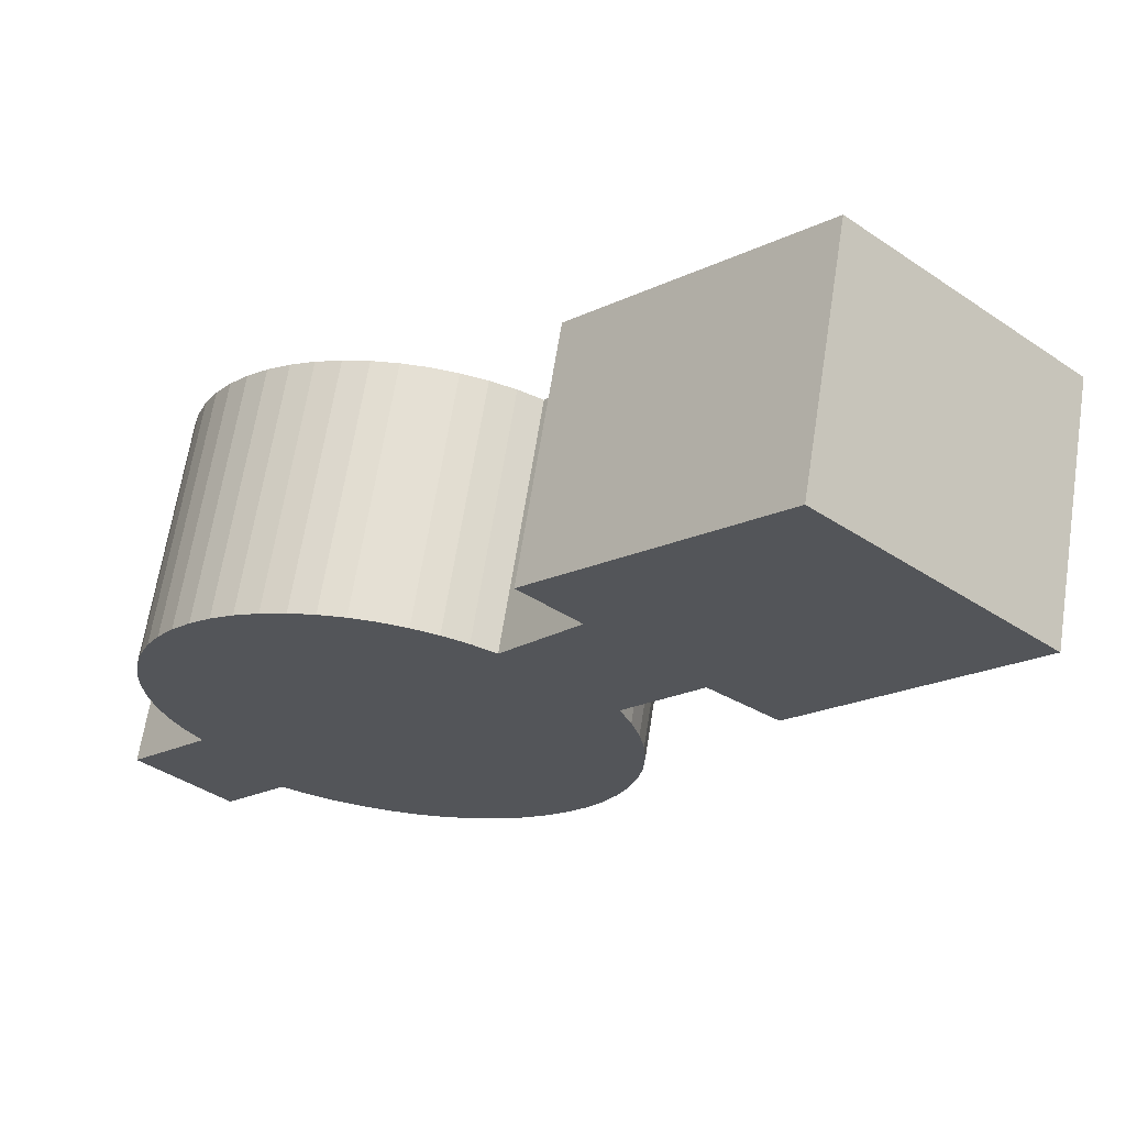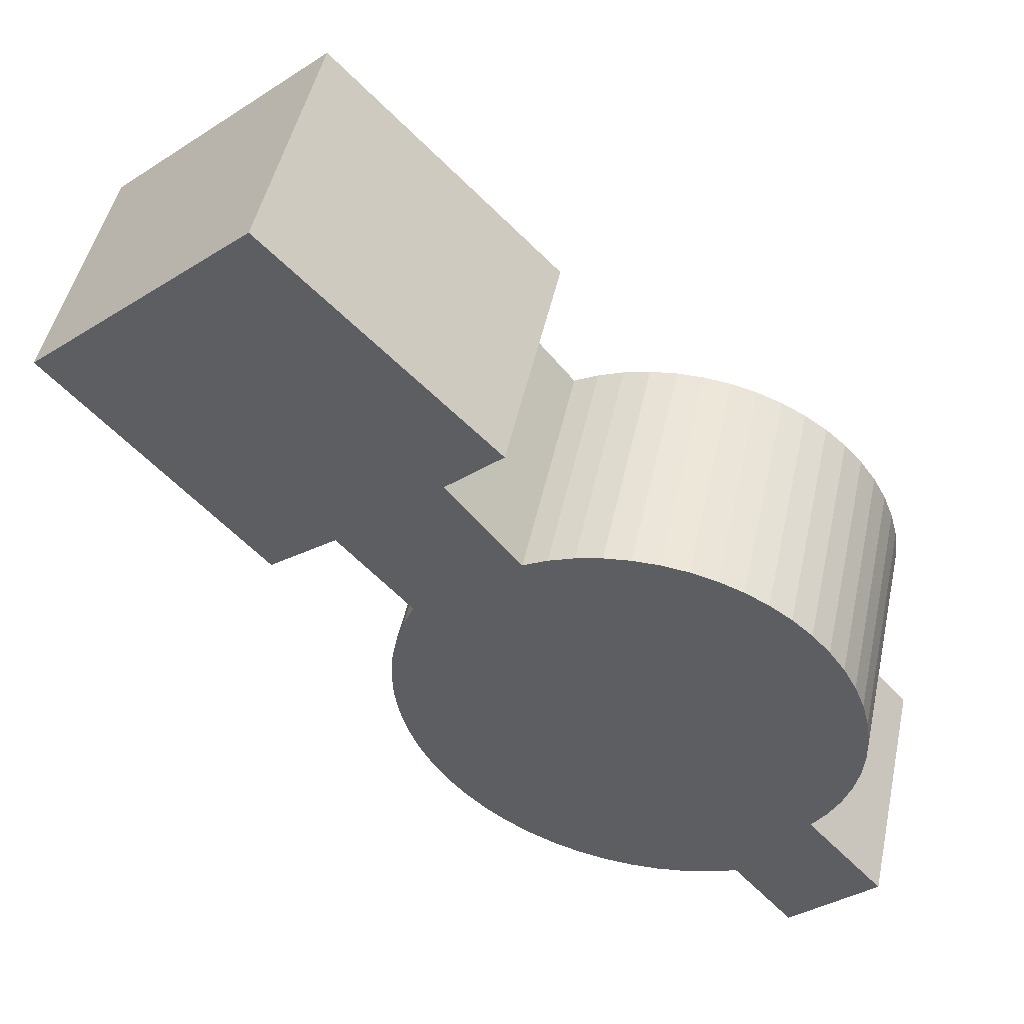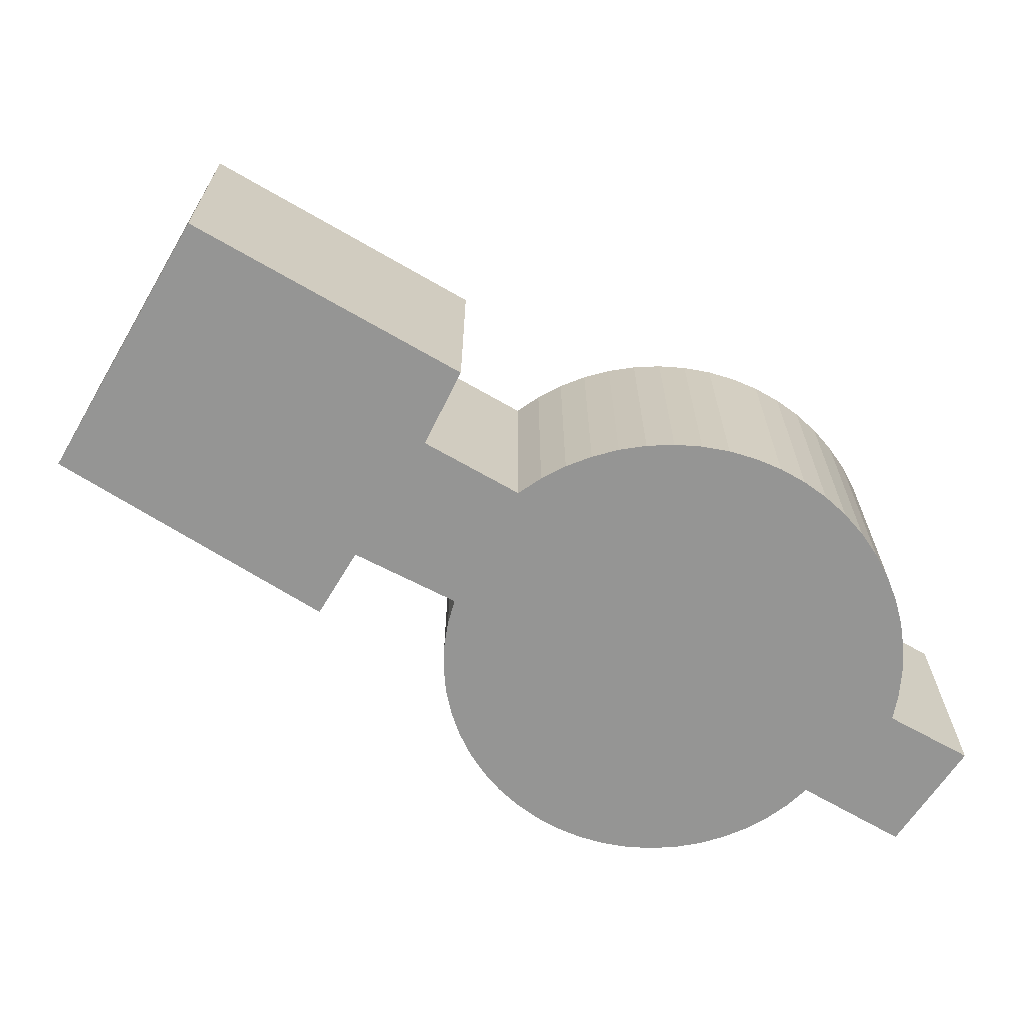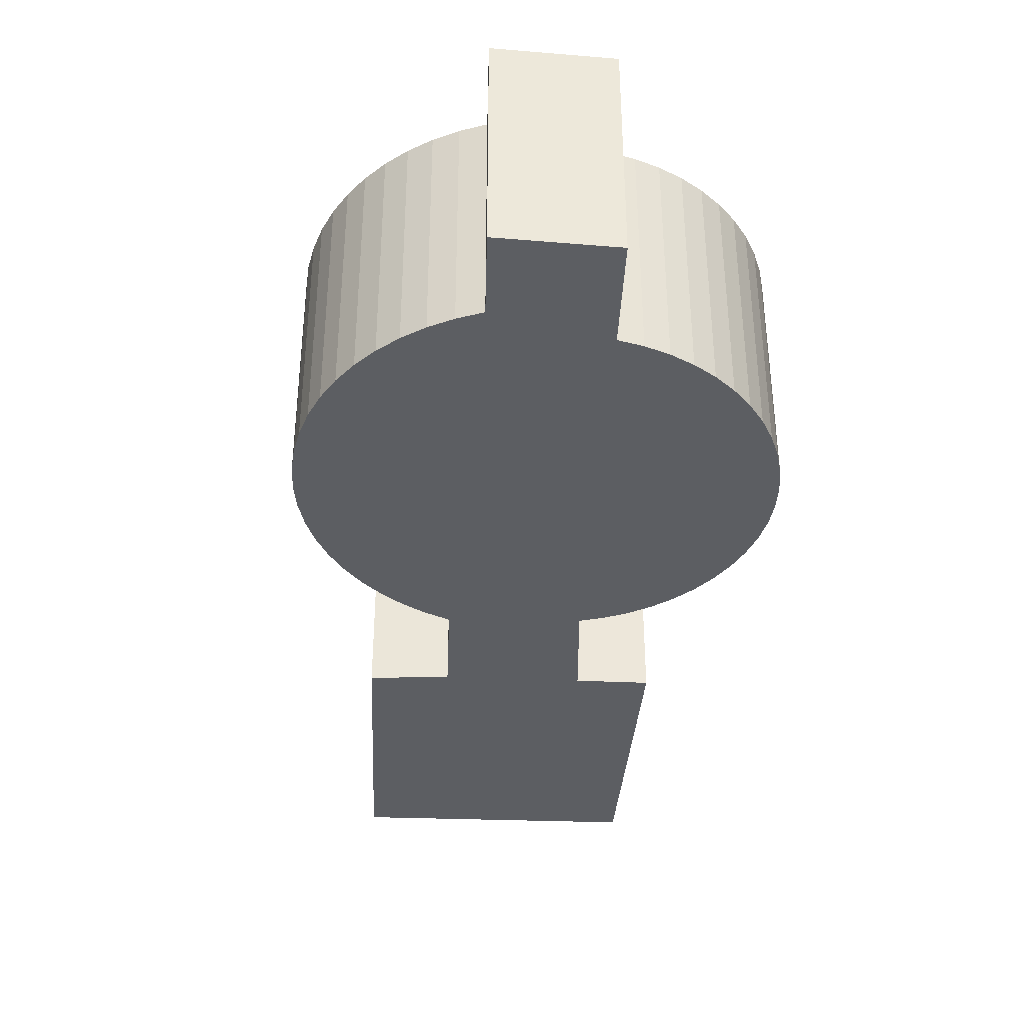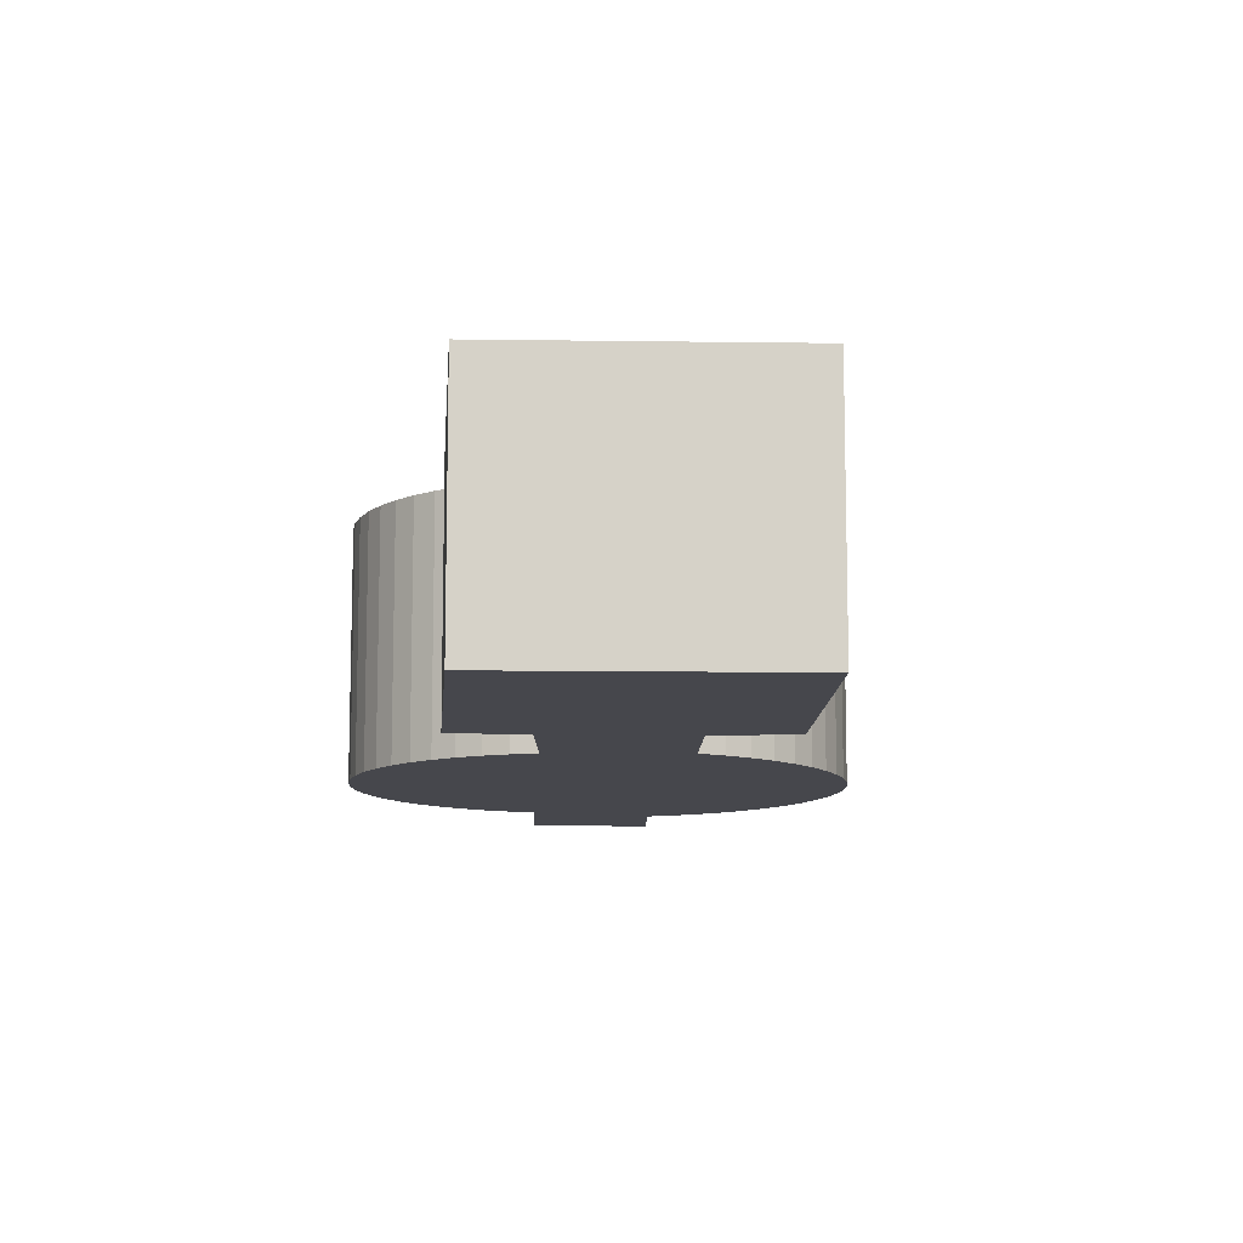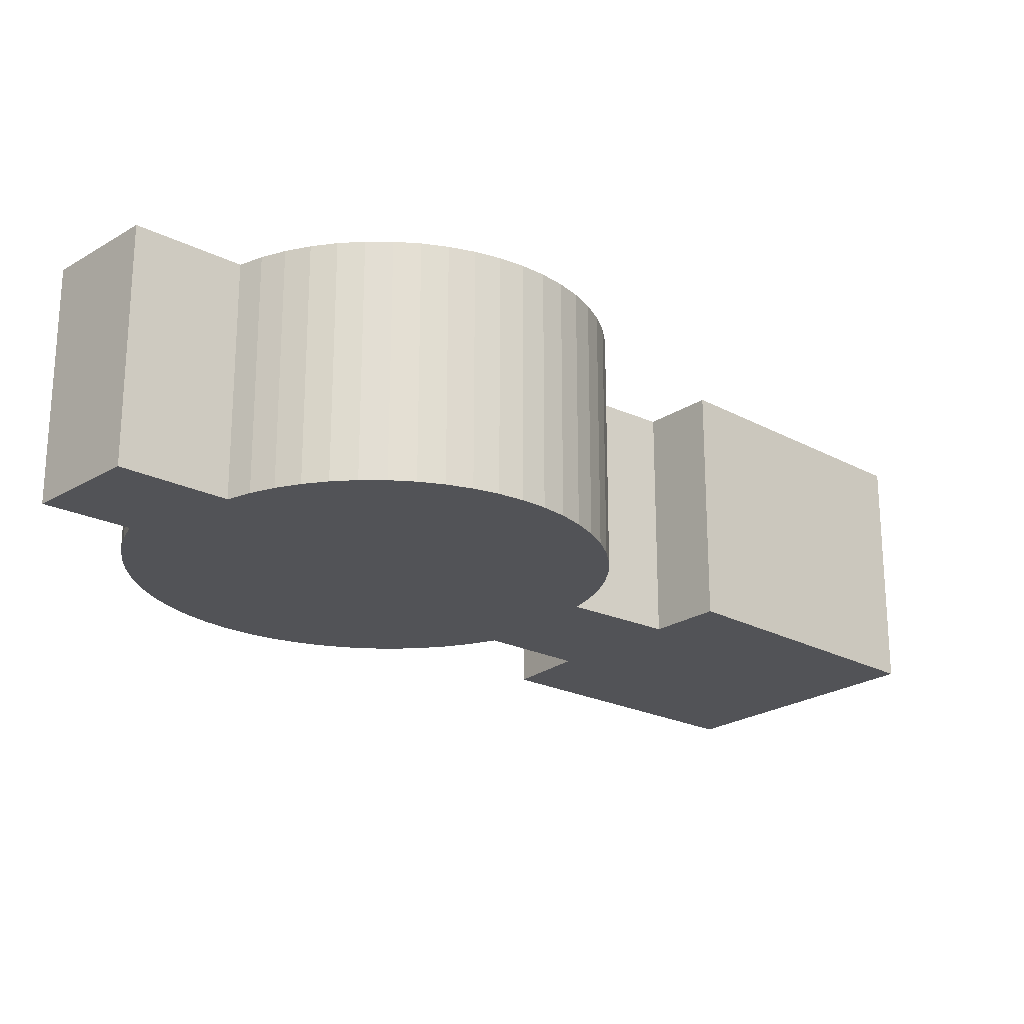
<metadata>
{"format":"obj","ext":"obj","renderer":"f3d","projection":"perspective","resolution":1024,"background":"white","views":[{"elev":65.3,"azim":8.9,"up":"+Z"},{"elev":47.9,"azim":-167.8,"up":"+Z"},{"elev":-67.4,"azim":101.6,"up":"+Y"},{"elev":-38.0,"azim":-140.6,"up":"+Y"},{"elev":-10.9,"azim":39.9,"up":"+Y"},{"elev":-22.5,"azim":-88.9,"up":"+Y"}]}
</metadata>
<code>
v  8.276 5.813 10.01
v  8.836 5.813 9.725
v  7.686 5.813 10.23
v  0.000124 5.813 -0.000184
v  3.446 5.813 -0.3801
v  2.009 5.813 -2.044
v  1.837 5.813 2.054
v  4.065 5.813 -0.6314
v  4.707 5.813 -0.812
v  5.366 5.813 -0.9197
v  6.032 5.813 -0.9522
v  6.698 5.813 -0.9109
v  7.355 5.813 -0.7946
v  7.995 5.813 -0.6054
v  1.499 5.813 2.585
v  8.61 5.813 -0.346
v  1.226 5.813 3.152
v  1.023 5.813 3.748
v  9.192 5.813 -0.01874
v  0.8911 5.813 4.363
v  9.733 5.813 0.3712
v  0.834 5.813 4.99
v  10.23 5.813 0.8194
v  0.8508 5.813 5.619
v  10.67 5.813 1.32
v  0.9421 5.813 6.242
v  11.05 5.813 1.867
v  1.107 5.813 6.85
v  11.37 5.813 2.454
v  1.342 5.813 7.433
v  11.62 5.813 3.072
v  1.646 5.813 7.985
v  11.8 5.813 3.714
v  2.012 5.813 8.497
v  11.91 5.813 4.373
v  2.436 5.813 8.962
v  11.94 5.813 5.04
v  2.912 5.813 9.373
v  11.9 5.813 5.705
v  3.434 5.813 9.726
v  11.78 5.813 6.362
v  3.994 5.813 10.01
v  4.583 5.813 10.23
v  11.59 5.813 7.002
v  5.195 5.813 10.38
v  11.33 5.813 7.617
v  5.82 5.813 10.46
v  13.04 5.813 9.54
v  6.45 5.813 10.46
v  7.075 5.813 10.38
v  10.54 5.813 11.83
v  19.39 5.813 13.68
v  14.6 5.813 8.327
v  9.217 5.813 13.05
v  14.29 5.813 18.25
v  11.78 -3.896e-16 6.363
v  11.33 -4.664e-16 7.617
v  11.9 -3.494e-16 5.706
v  11.59 -4.288e-16 7.002
v  2.009 1.251e-16 -2.044
v  1.837 -1.258e-16 2.054
v  0 0 0
v  3.446 2.326e-17 -0.3799
v  0.8506 -3.441e-16 5.619
v  0.9419 -3.822e-16 6.242
v  1.107 -4.194e-16 6.85
v  1.342 -4.552e-16 7.433
v  4.064 3.865e-17 -0.6312
v  1.645 -4.89e-16 7.985
v  4.707 4.971e-17 -0.8118
v  2.012 -5.203e-16 8.497
v  5.366 5.631e-17 -0.9195
v  2.435 -5.488e-16 8.962
v  6.032 5.829e-17 -0.952
v  2.912 -5.74e-16 9.373
v  6.698 5.576e-17 -0.9107
v  3.433 -5.955e-16 9.726
v  7.355 4.864e-17 -0.7944
v  3.994 -6.132e-16 10.01
v  7.995 3.706e-17 -0.6052
v  4.583 -6.266e-16 10.23
v  5.195 -6.356e-16 10.38
v  8.609 2.117e-17 -0.3458
v  5.82 -6.402e-16 10.46
v  9.192 1.136e-18 -0.01856
v  6.45 -6.402e-16 10.46
v  9.733 -2.274e-17 0.3713
v  7.075 -6.356e-16 10.38
v  10.23 -5.018e-17 0.8196
v  7.686 -6.266e-16 10.23
v  10.67 -8.086e-17 1.32
v  8.276 -6.131e-16 10.01
v  11.05 -1.143e-16 1.867
v  8.836 -5.955e-16 9.725
v  11.37 -1.502e-16 2.454
v  10.54 -7.242e-16 11.83
v  11.62 -1.881e-16 3.072
v  11.8 -2.274e-16 3.714
v  11.91 -2.678e-16 4.373
v  11.94 -3.086e-16 5.04
v  13.04 -5.842e-16 9.541
v  14.29 -1.118e-15 18.25
v  9.217 -7.988e-16 13.05
v  14.6 -5.099e-16 8.327
v  19.39 -8.378e-16 13.68
v  1.226 -1.93e-16 3.152
v  0.891 -2.672e-16 4.364
v  1.023 -2.295e-16 3.748
v  1.499 -1.583e-16 2.585
v  0.8339 -3.056e-16 4.99
g defaultobject
f 1 2 3
f 4 5 6
f 5 4 7
f 5 7 8
f 8 7 9
f 9 7 10
f 10 7 11
f 11 7 12
f 12 7 13
f 13 7 14
f 14 7 15
f 14 15 16
f 16 15 17
f 16 17 18
f 16 18 19
f 19 18 20
f 19 20 21
f 21 20 22
f 21 22 23
f 23 22 24
f 23 24 25
f 25 24 26
f 25 26 27
f 27 26 28
f 27 28 29
f 29 28 30
f 29 30 31
f 31 30 32
f 31 32 33
f 33 32 34
f 33 34 35
f 35 34 36
f 35 36 37
f 37 36 38
f 37 38 39
f 39 38 40
f 39 40 41
f 41 40 42
f 41 42 43
f 41 43 44
f 44 43 45
f 44 45 46
f 46 45 47
f 46 47 2
f 46 2 48
f 2 47 49
f 2 49 50
f 2 50 3
f 48 2 51
f 48 52 53
f 52 48 51
f 52 51 54
f 52 54 55
f 56 57 58
f 57 56 59
f 60 61 62
f 61 60 63
f 61 63 64
f 64 63 65
f 65 63 66
f 66 63 67
f 67 63 68
f 67 68 69
f 69 68 70
f 69 70 71
f 71 70 72
f 71 72 73
f 73 72 74
f 73 74 75
f 75 74 76
f 75 76 77
f 77 76 78
f 77 78 79
f 79 78 80
f 79 80 81
f 81 80 82
f 82 80 83
f 82 83 84
f 84 83 85
f 84 85 86
f 86 85 87
f 86 87 88
f 88 87 89
f 88 89 90
f 90 89 91
f 90 91 92
f 92 91 93
f 92 93 94
f 94 93 95
f 94 95 96
f 96 95 97
f 96 97 98
f 96 98 99
f 96 99 57
f 57 99 100
f 57 100 58
f 96 57 101
f 96 102 103
f 102 96 101
f 102 101 104
f 102 104 105
f 106 107 108
f 107 106 109
f 107 109 110
f 110 109 61
f 110 61 64
f 46 59 44
f 59 46 57
f 44 56 41
f 56 44 59
f 41 58 39
f 58 41 56
f 39 100 37
f 100 39 58
f 37 99 35
f 99 37 100
f 35 98 33
f 98 35 99
f 33 97 31
f 97 33 98
f 31 95 29
f 95 31 97
f 29 93 27
f 93 29 95
f 27 91 25
f 91 27 93
f 25 89 23
f 89 25 91
f 23 87 21
f 87 23 89
f 21 85 19
f 85 21 87
f 16 85 83
f 85 16 19
f 14 83 80
f 83 14 16
f 13 80 78
f 80 13 14
f 12 78 76
f 78 12 13
f 11 76 74
f 76 11 12
f 10 74 72
f 74 10 11
f 9 72 70
f 72 9 10
f 8 70 68
f 70 8 9
f 5 68 63
f 68 5 8
f 5 60 6
f 60 5 63
f 4 60 62
f 60 4 6
f 7 62 61
f 62 7 4
f 15 61 109
f 61 15 7
f 17 109 106
f 109 17 15
f 18 106 108
f 106 18 17
f 20 108 107
f 108 20 18
f 22 107 110
f 107 22 20
f 24 110 64
f 110 24 22
f 26 64 65
f 64 26 24
f 28 65 66
f 65 28 26
f 30 66 67
f 66 30 28
f 32 67 69
f 67 32 30
f 34 69 71
f 69 34 32
f 36 71 73
f 71 36 34
f 38 73 75
f 73 38 36
f 40 75 77
f 75 40 38
f 40 79 42
f 79 40 77
f 42 81 43
f 81 42 79
f 43 82 45
f 82 43 81
f 45 84 47
f 84 45 82
f 47 86 49
f 86 47 84
f 49 88 50
f 88 49 86
f 50 90 3
f 90 50 88
f 3 92 1
f 92 3 90
f 1 94 2
f 94 1 92
f 51 94 96
f 94 51 2
f 54 96 103
f 96 54 51
f 55 103 102
f 103 55 54
f 55 105 52
f 105 55 102
f 52 104 53
f 104 52 105
f 48 104 101
f 104 48 53
f 48 57 46
f 57 48 101

</code>
